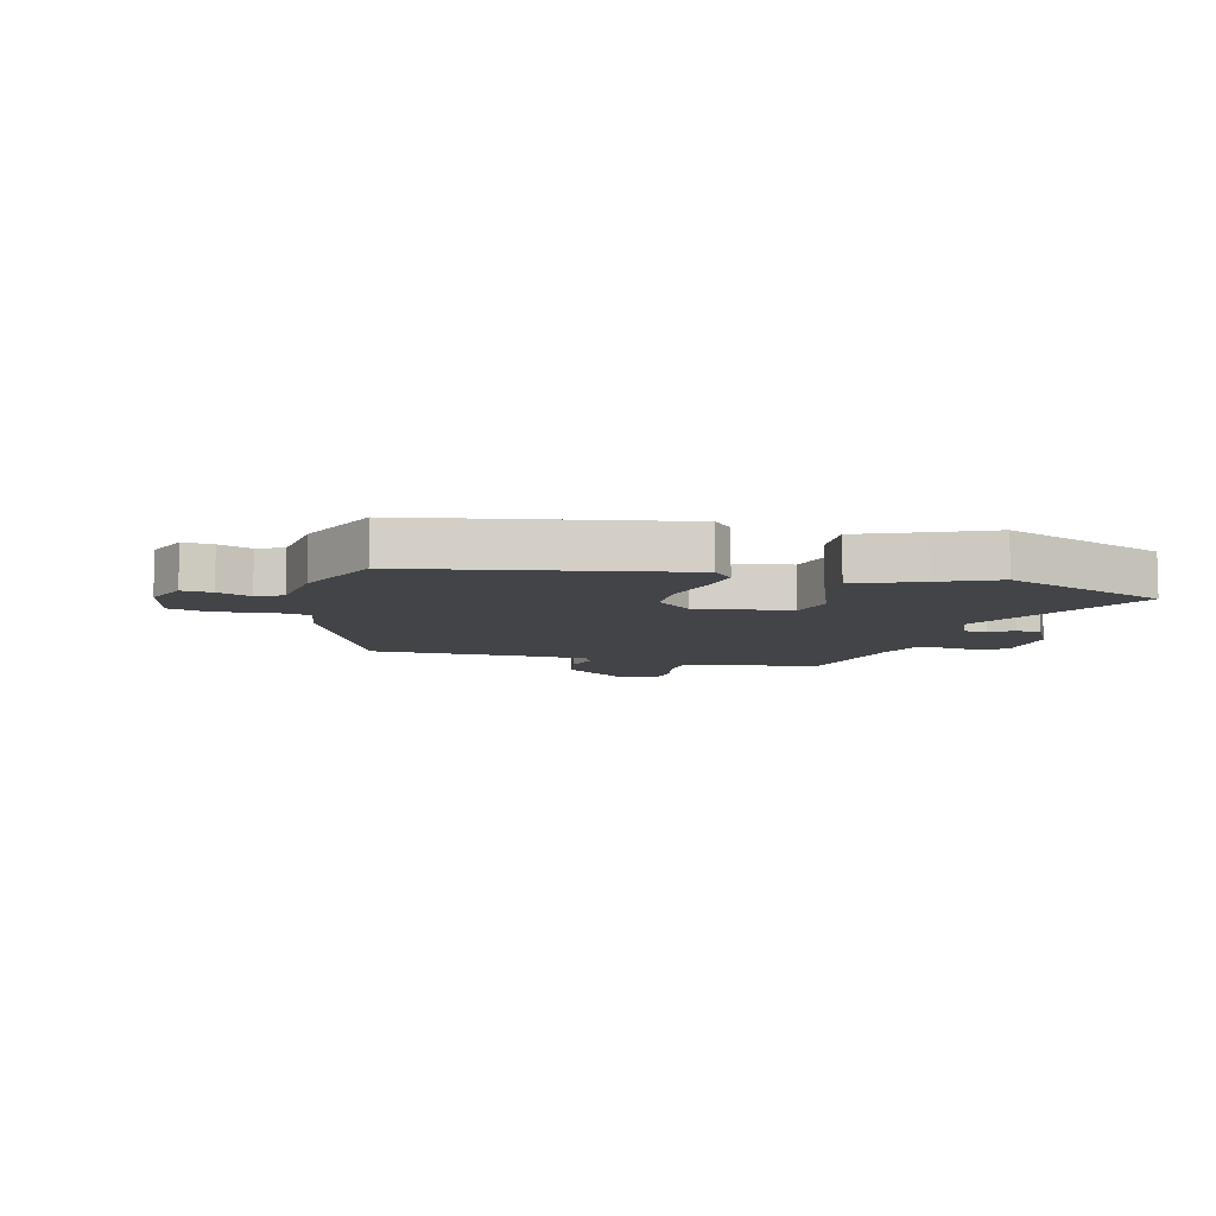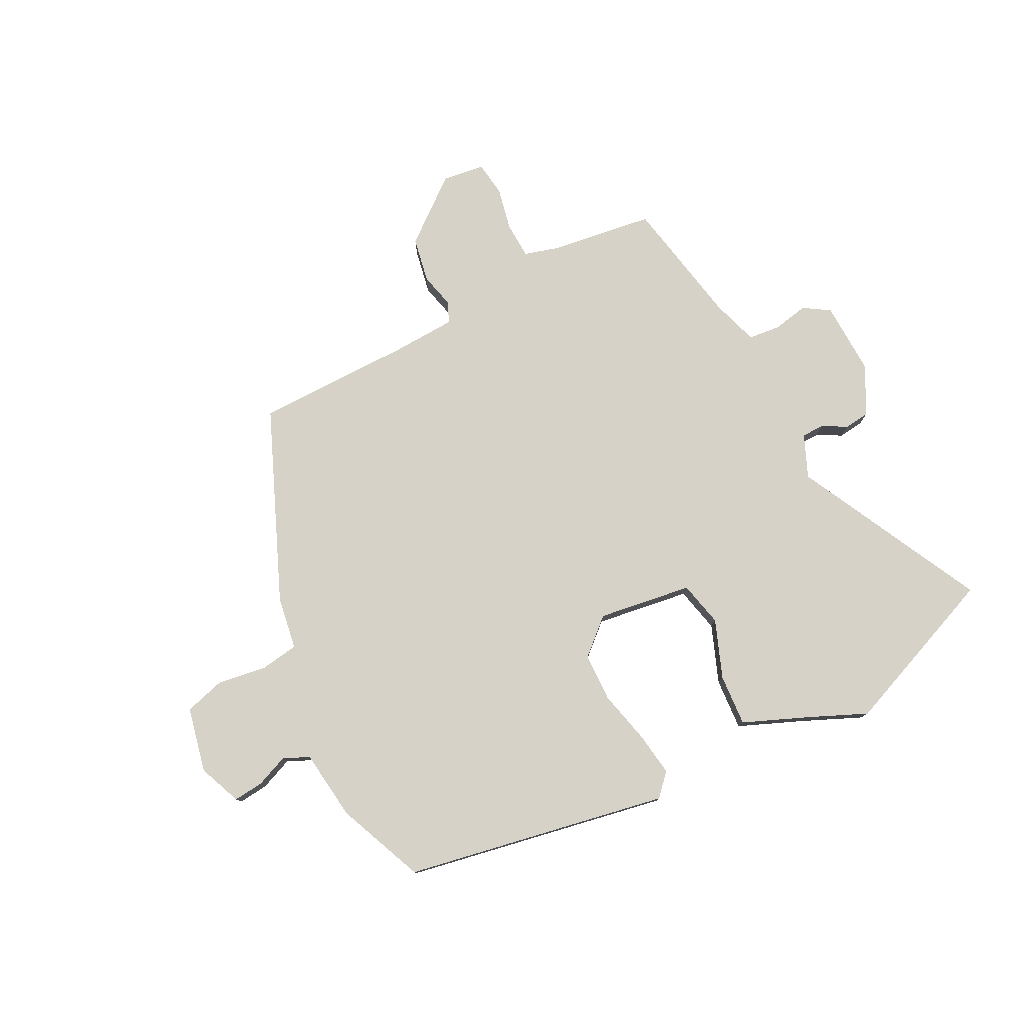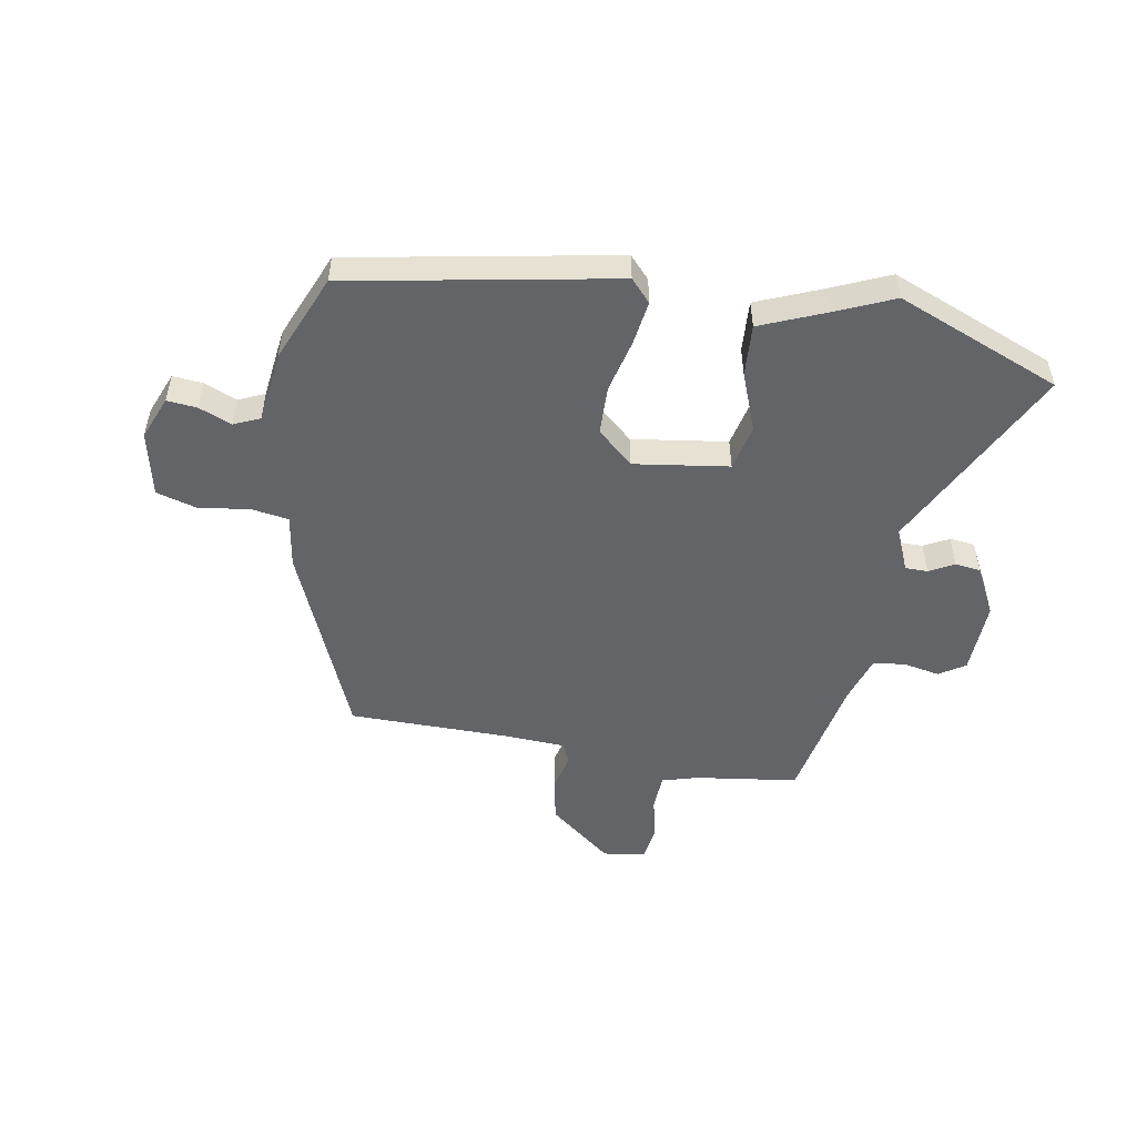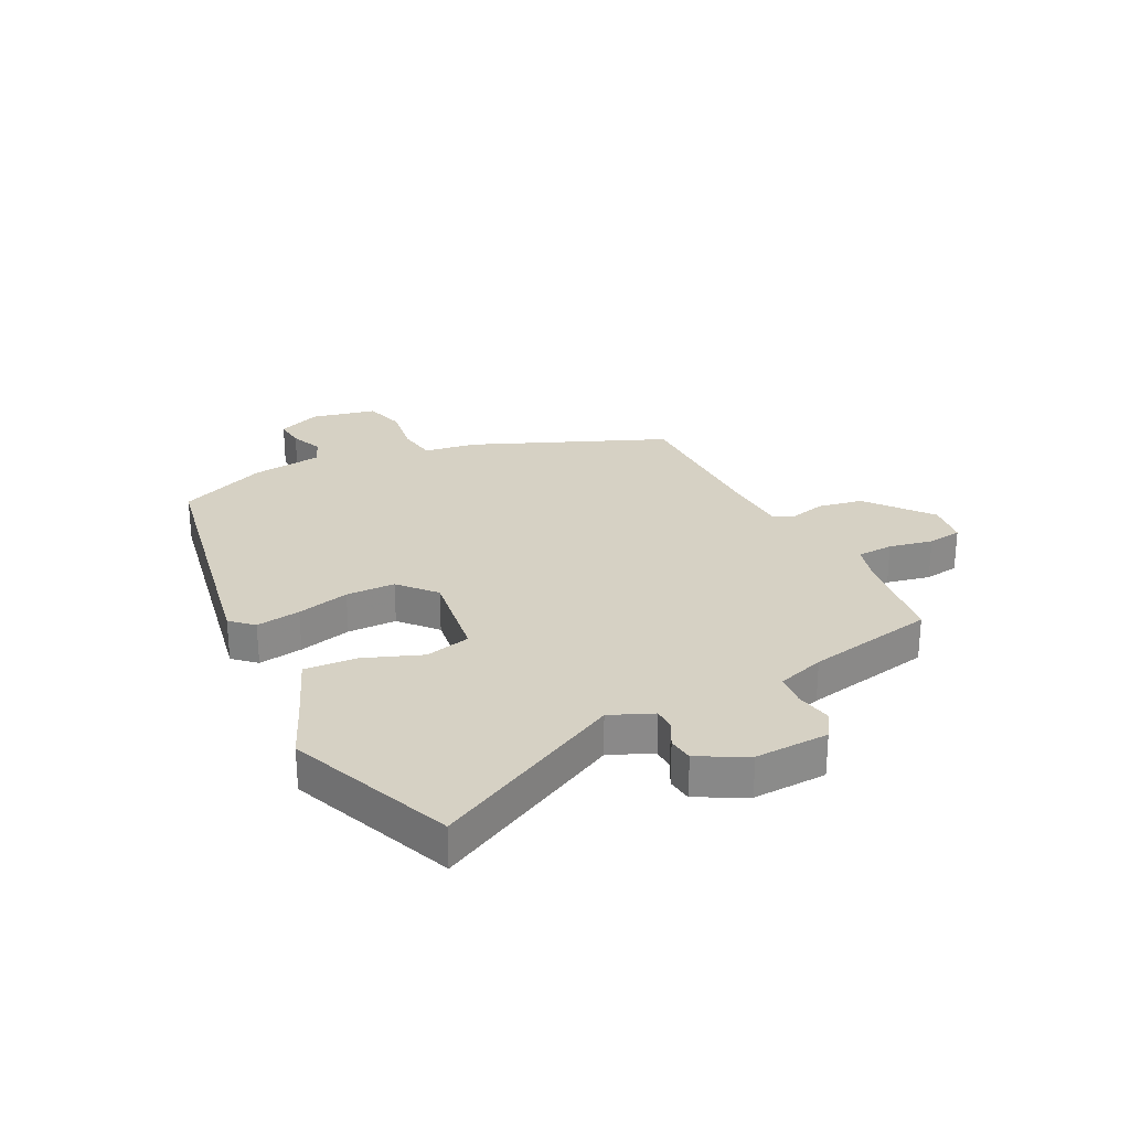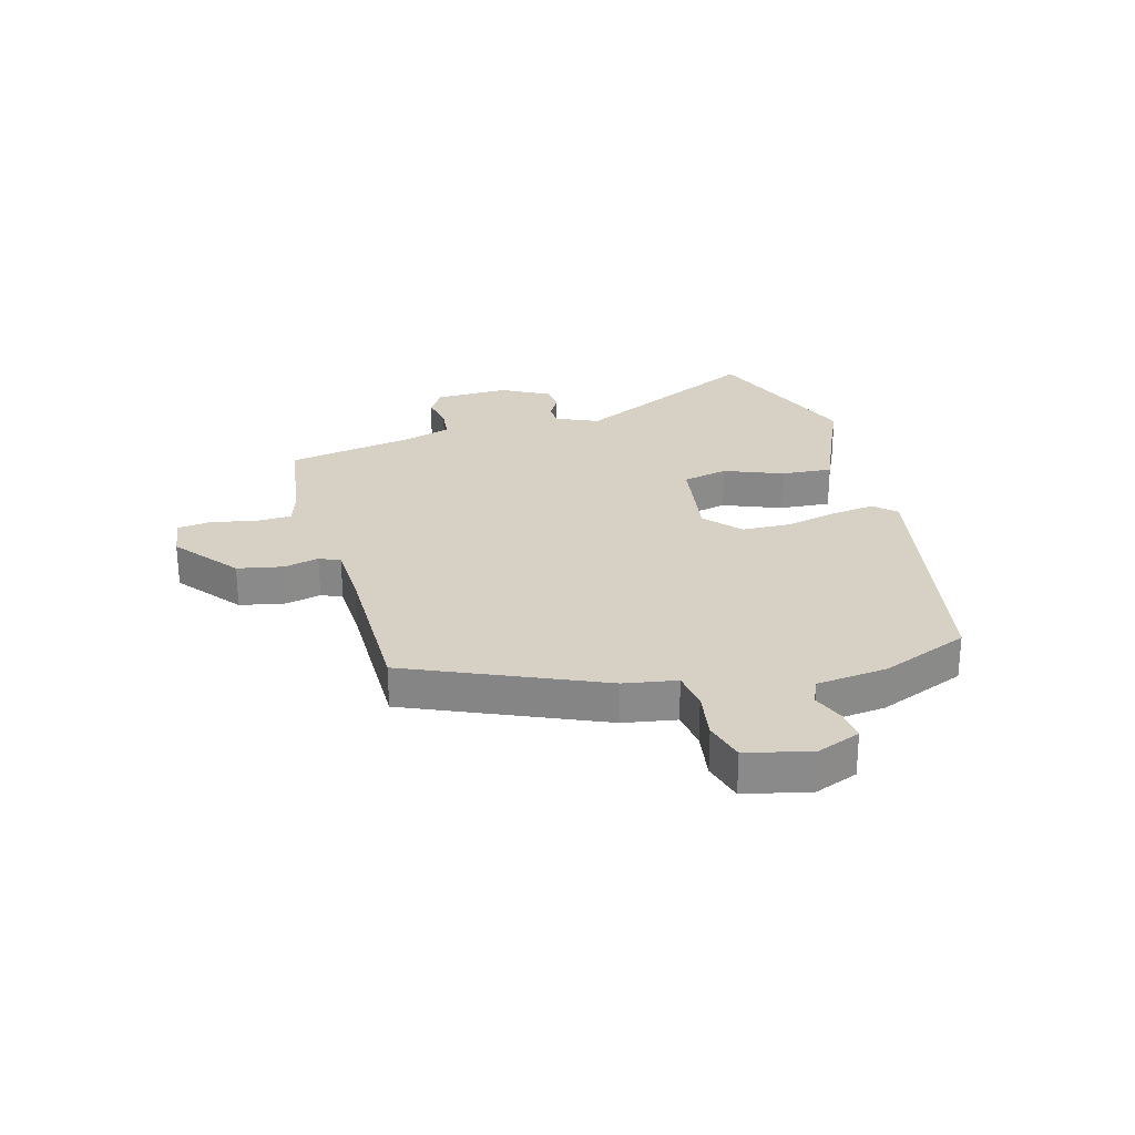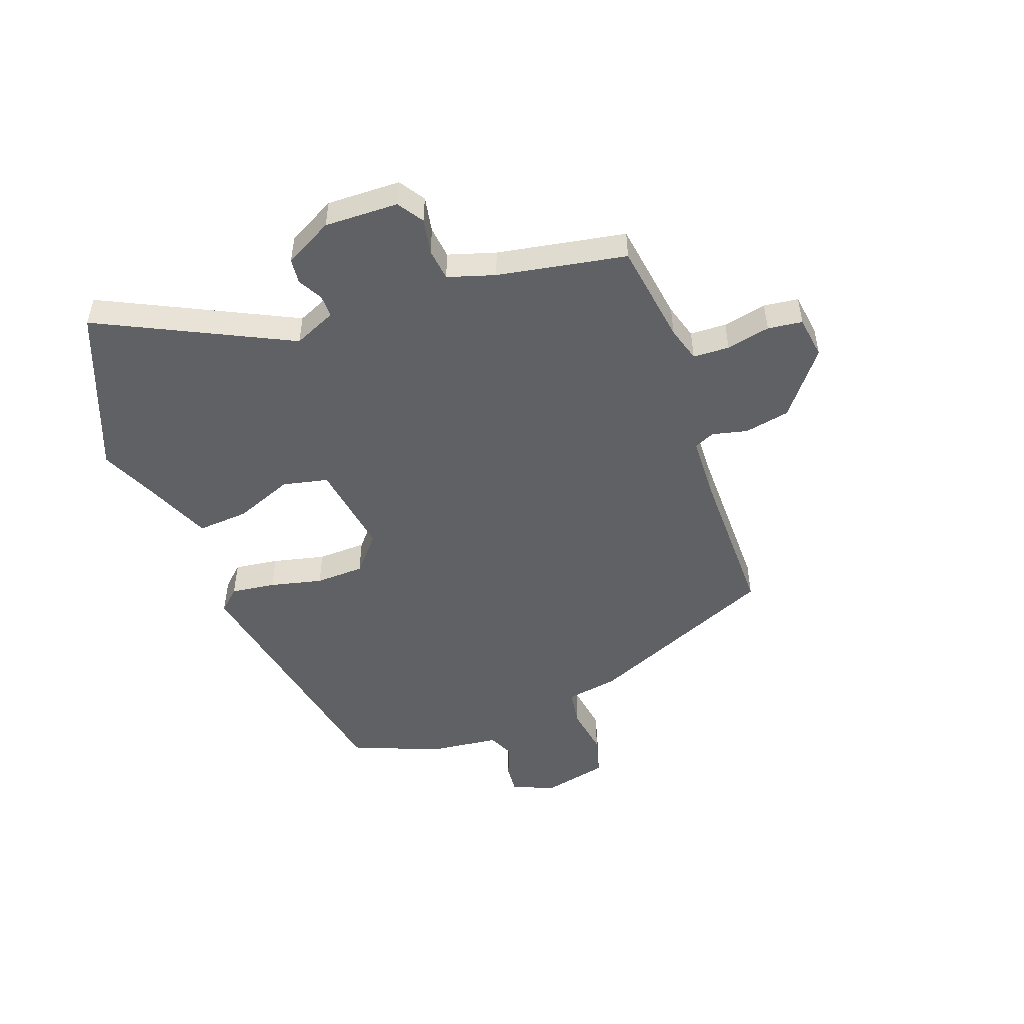
<metadata>
{"format":"obj","ext":"obj","renderer":"f3d","projection":"perspective","resolution":1024,"background":"white","views":[{"elev":-8.1,"azim":165.4,"up":"+Y"},{"elev":78.2,"azim":152.8,"up":"+Y"},{"elev":-51.1,"azim":169.9,"up":"+Y"},{"elev":27.0,"azim":-116.9,"up":"+Y"},{"elev":26.8,"azim":74.9,"up":"+Y"},{"elev":-49.5,"azim":-69.6,"up":"+Y"}]}
</metadata>
<code>
v 0.476 0.07 -0.415
v 0.017 0.07 -0.501
v -0.018 0.07 -0.463
v -0.007 0.07 -0.386
v 0.015 0.07 -0.295
v 0.013 0.07 -0.21
v -0.049 0.07 -0.155
v -0.213 0.07 -0.179
v -0.231 0.07 -0.258
v -0.192 0.07 -0.359
v -0.186 0.07 -0.449
v -0.299 0.07 -0.496
v -0.399 0.07 -0.54
v -0.684 0.07 -0.426
v -0.519 0.07 -0.096
v -0.551 0.07 -0.022
v -0.59 0.07 -0.022
v -0.633 0.07 -0.045
v -0.677 0.07 -0.04
v -0.721 0.07 0.044
v -0.717 0.07 0.172
v -0.672 0.07 0.201
v -0.61 0.07 0.189
v -0.554 0.07 0.195
v -0.528 0.07 0.277
v -0.486 0.07 0.5
v -0.308 0.07 0.525
v -0.246 0.07 0.543
v -0.243 0.07 0.606
v -0.259 0.07 0.682
v -0.251 0.07 0.742
v -0.177 0.07 0.752
v -0.067 0.07 0.664
v -0.052 0.07 0.585
v -0.067 0.07 0.524
v -0.051 0.07 0.488
v 0.06 0.07 0.483
v 0.334 0.07 0.482
v 0.475 0.07 0.149
v 0.49 0.07 0.057
v 0.556 0.07 0.047
v 0.642 0.07 0.06
v 0.713 0.07 0.04
v 0.738 0.07 -0.073
v 0.708 0.07 -0.148
v 0.656 0.07 -0.143
v 0.599 0.07 -0.12
v 0.554 0.07 -0.14
v 0.539 0.07 -0.263
v 0.476 0 -0.415
v 0.017 0 -0.501
v -0.018 0 -0.463
v -0.007 0 -0.386
v 0.015 0 -0.295
v 0.013 0 -0.21
v -0.049 0 -0.155
v -0.213 0 -0.179
v -0.231 0 -0.258
v -0.192 0 -0.359
v -0.186 0 -0.449
v -0.299 0 -0.496
v -0.399 0 -0.54
v -0.684 0 -0.426
v -0.519 0 -0.096
v -0.551 0 -0.022
v -0.59 0 -0.022
v -0.633 0 -0.045
v -0.677 0 -0.04
v -0.721 0 0.044
v -0.717 0 0.172
v -0.672 0 0.201
v -0.61 0 0.189
v -0.554 0 0.195
v -0.528 0 0.277
v -0.486 0 0.5
v -0.308 0 0.525
v -0.246 0 0.543
v -0.243 0 0.606
v -0.259 0 0.682
v -0.251 0 0.742
v -0.177 0 0.752
v -0.067 0 0.664
v -0.052 0 0.585
v -0.067 0 0.524
v -0.051 0 0.488
v 0.06 0 0.483
v 0.334 0 0.482
v 0.475 0 0.149
v 0.49 0 0.057
v 0.556 0 0.047
v 0.642 0 0.06
v 0.713 0 0.04
v 0.738 0 -0.073
v 0.708 0 -0.148
v 0.656 0 -0.143
v 0.599 0 -0.12
v 0.554 0 -0.14
v 0.539 0 -0.263
f 48 49 1 2
f 44 45 46 47
f 42 43 44 47
f 41 42 47 48
f 40 41 48 2
f 37 38 39 40
f 36 37 40
f 32 33 34 35
f 32 35 36
f 29 30 31 32
f 28 29 32 36
f 27 28 36 40
f 25 26 27 40
f 20 21 22 23
f 20 23 24
f 17 18 19 20
f 16 17 20 24
f 15 16 24 25
f 12 13 14 15
f 9 10 11 12
f 8 9 12 15
f 7 8 15 25
f 2 3 4 5
f 40 2 5
f 40 5 6
f 6 7 25 40
f 51 50 98 97
f 96 95 94 93
f 96 93 92 91
f 97 96 91 90
f 51 97 90 89
f 89 88 87 86
f 89 86 85
f 84 83 82 81
f 85 84 81
f 81 80 79 78
f 85 81 78 77
f 89 85 77 76
f 89 76 75 74
f 72 71 70 69
f 73 72 69
f 69 68 67 66
f 73 69 66 65
f 74 73 65 64
f 64 63 62 61
f 61 60 59 58
f 64 61 58 57
f 74 64 57 56
f 54 53 52 51
f 54 51 89
f 55 54 89
f 89 74 56 55
f 1 50 51 2
f 2 51 52 3
f 3 52 53 4
f 4 53 54 5
f 5 54 55 6
f 6 55 56 7
f 7 56 57 8
f 8 57 58 9
f 9 58 59 10
f 10 59 60 11
f 11 60 61 12
f 12 61 62 13
f 13 62 63 14
f 14 63 64 15
f 15 64 65 16
f 16 65 66 17
f 17 66 67 18
f 18 67 68 19
f 19 68 69 20
f 20 69 70 21
f 21 70 71 22
f 22 71 72 23
f 23 72 73 24
f 24 73 74 25
f 25 74 75 26
f 26 75 76 27
f 27 76 77 28
f 28 77 78 29
f 29 78 79 30
f 30 79 80 31
f 31 80 81 32
f 32 81 82 33
f 33 82 83 34
f 34 83 84 35
f 35 84 85 36
f 36 85 86 37
f 37 86 87 38
f 38 87 88 39
f 39 88 89 40
f 40 89 90 41
f 41 90 91 42
f 42 91 92 43
f 43 92 93 44
f 44 93 94 45
f 45 94 95 46
f 46 95 96 47
f 47 96 97 48
f 48 97 98 49
f 49 98 50 1

</code>
